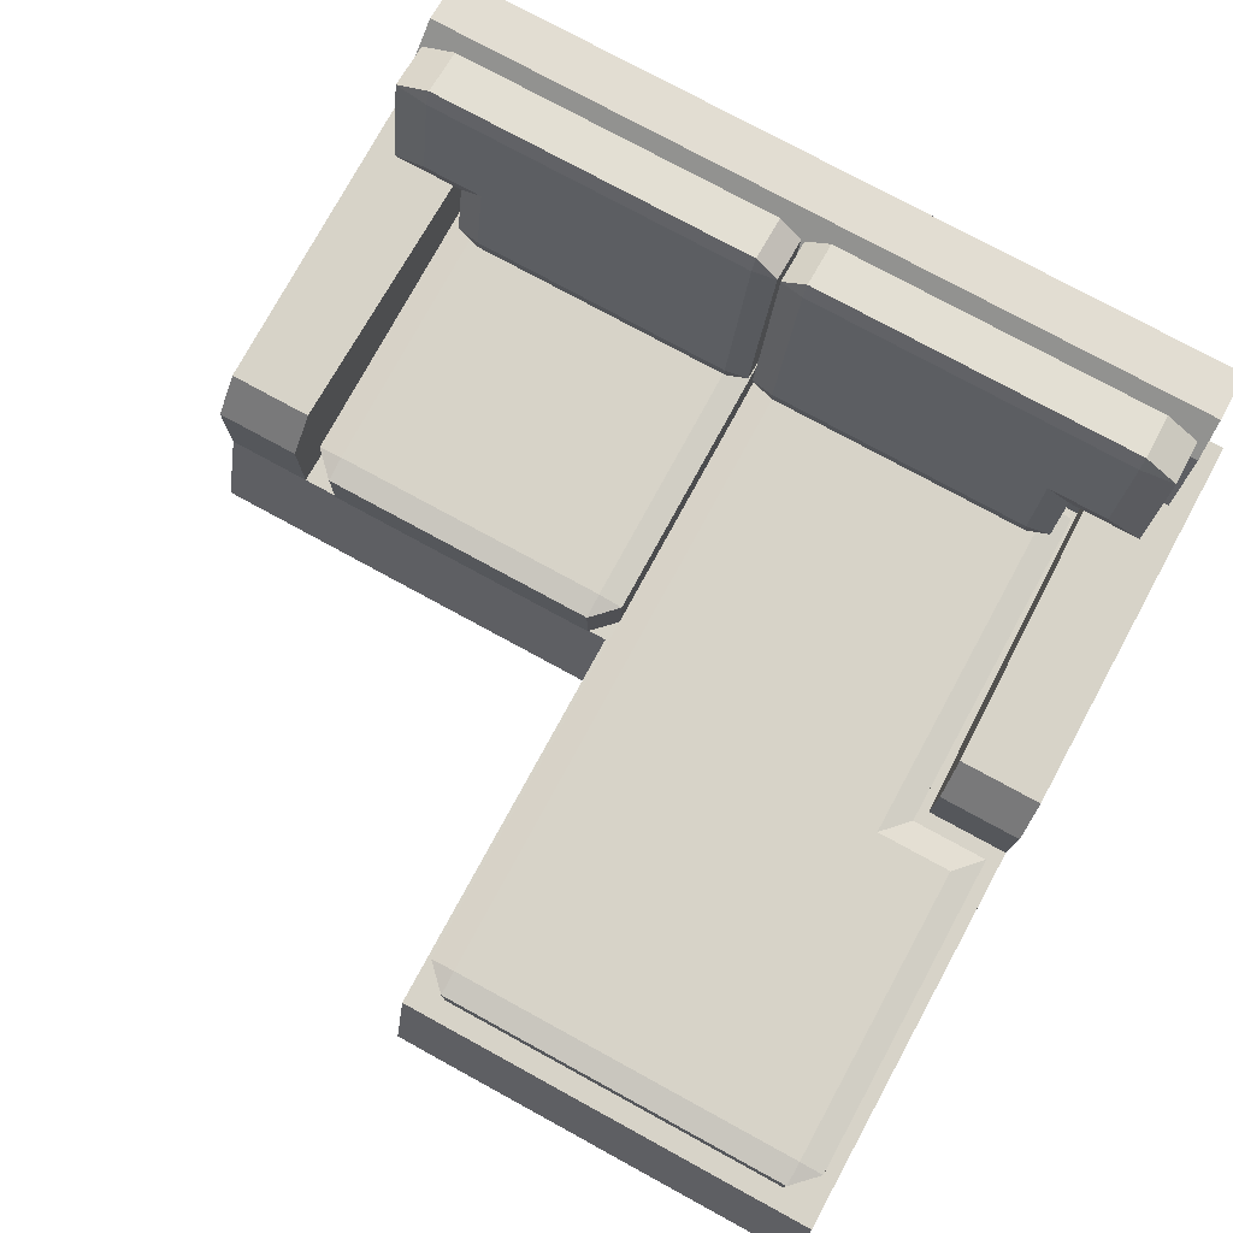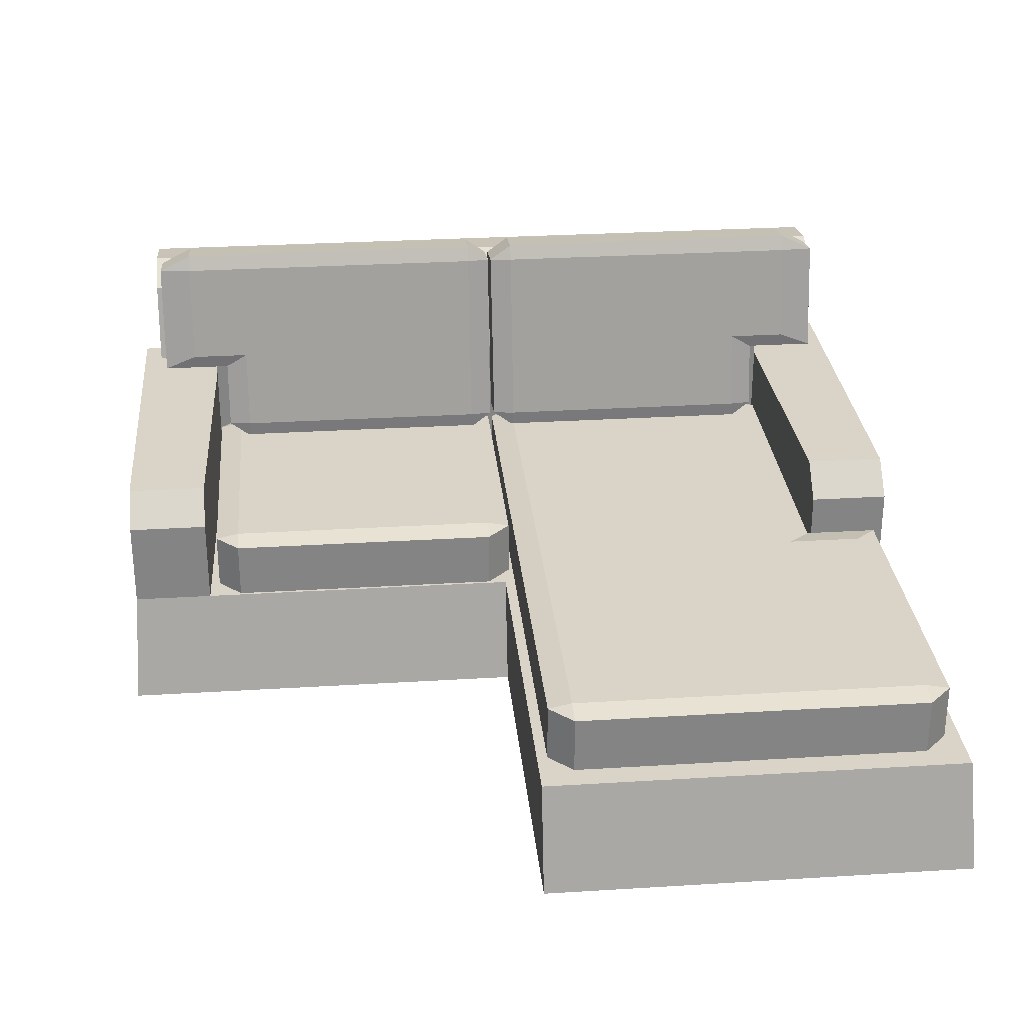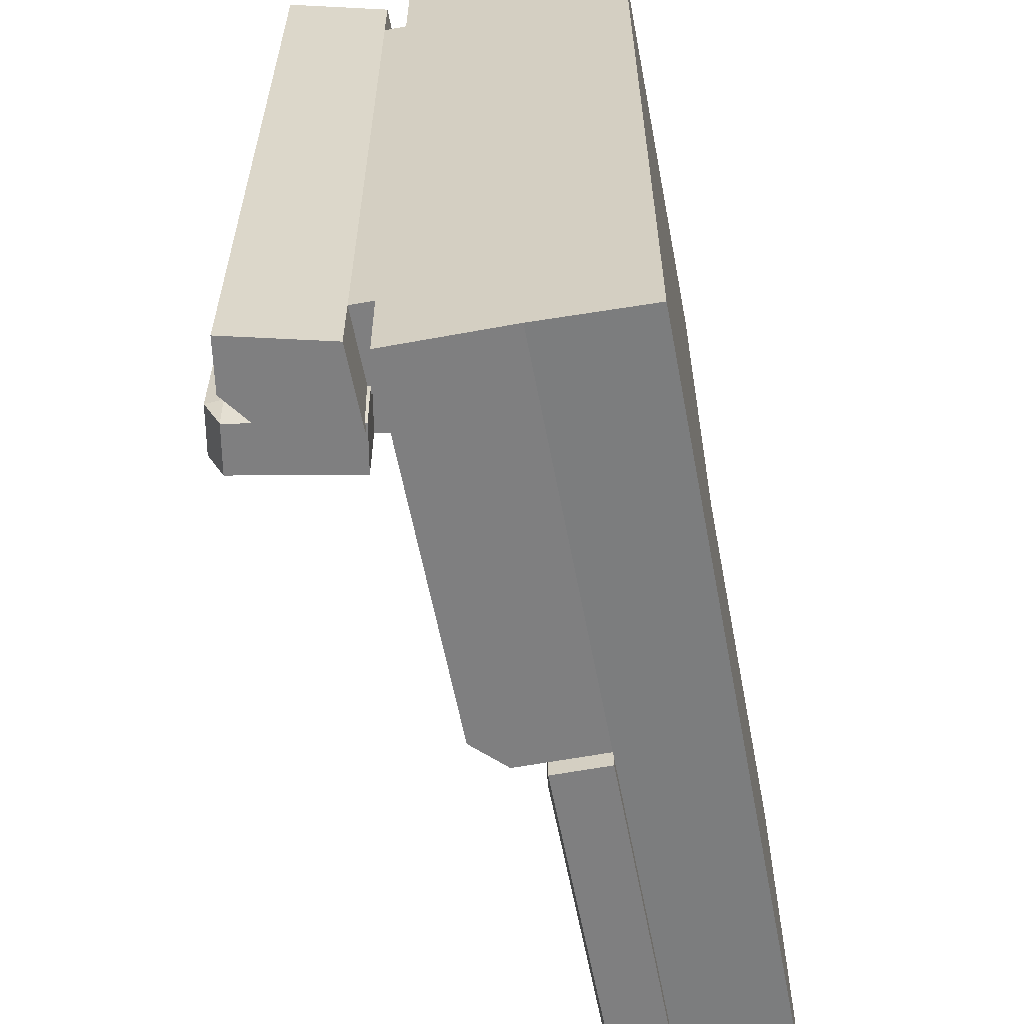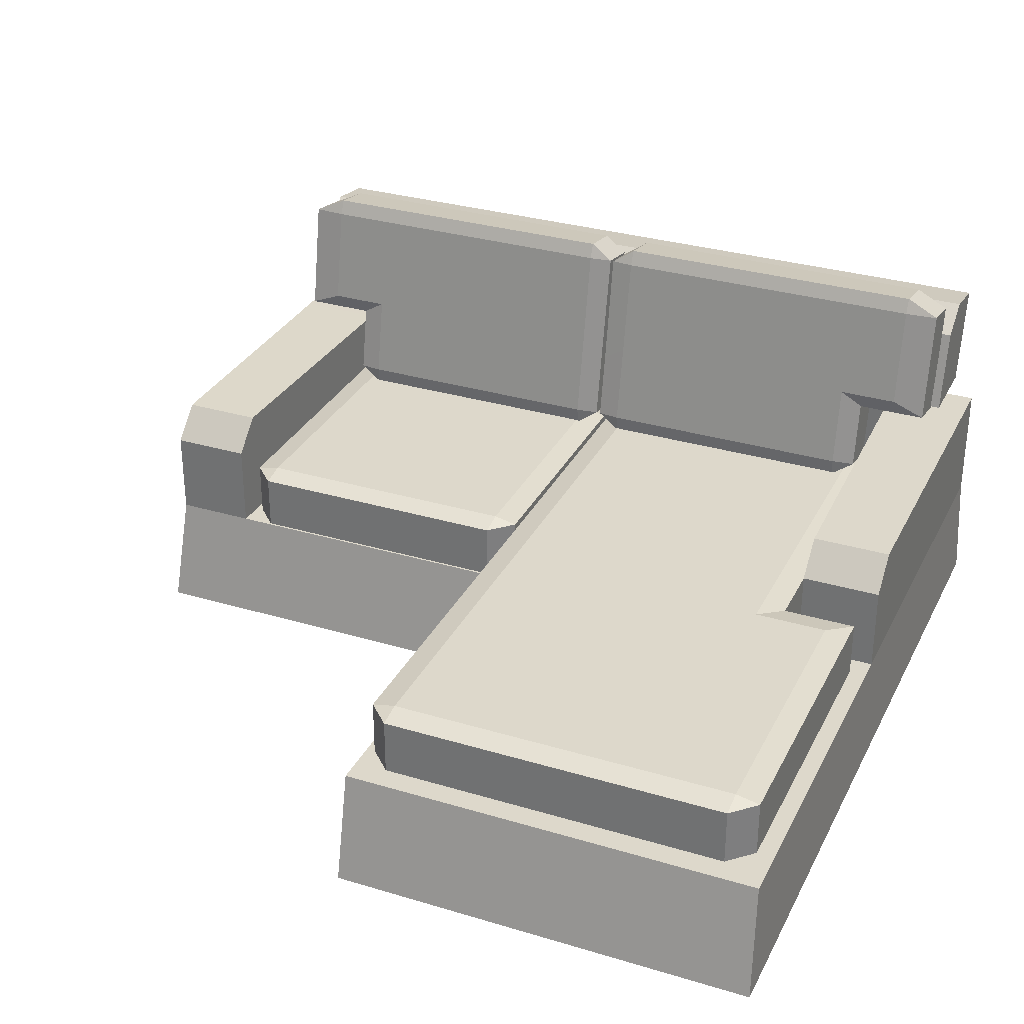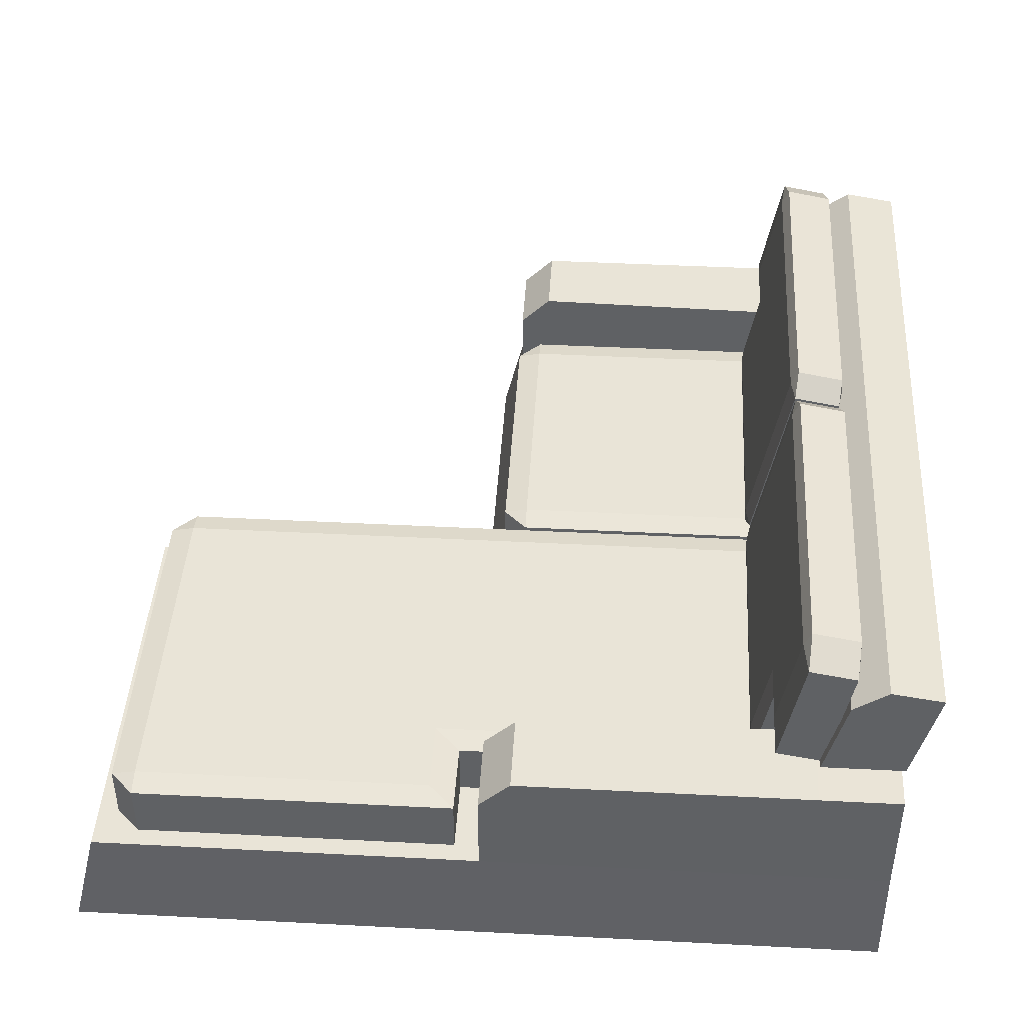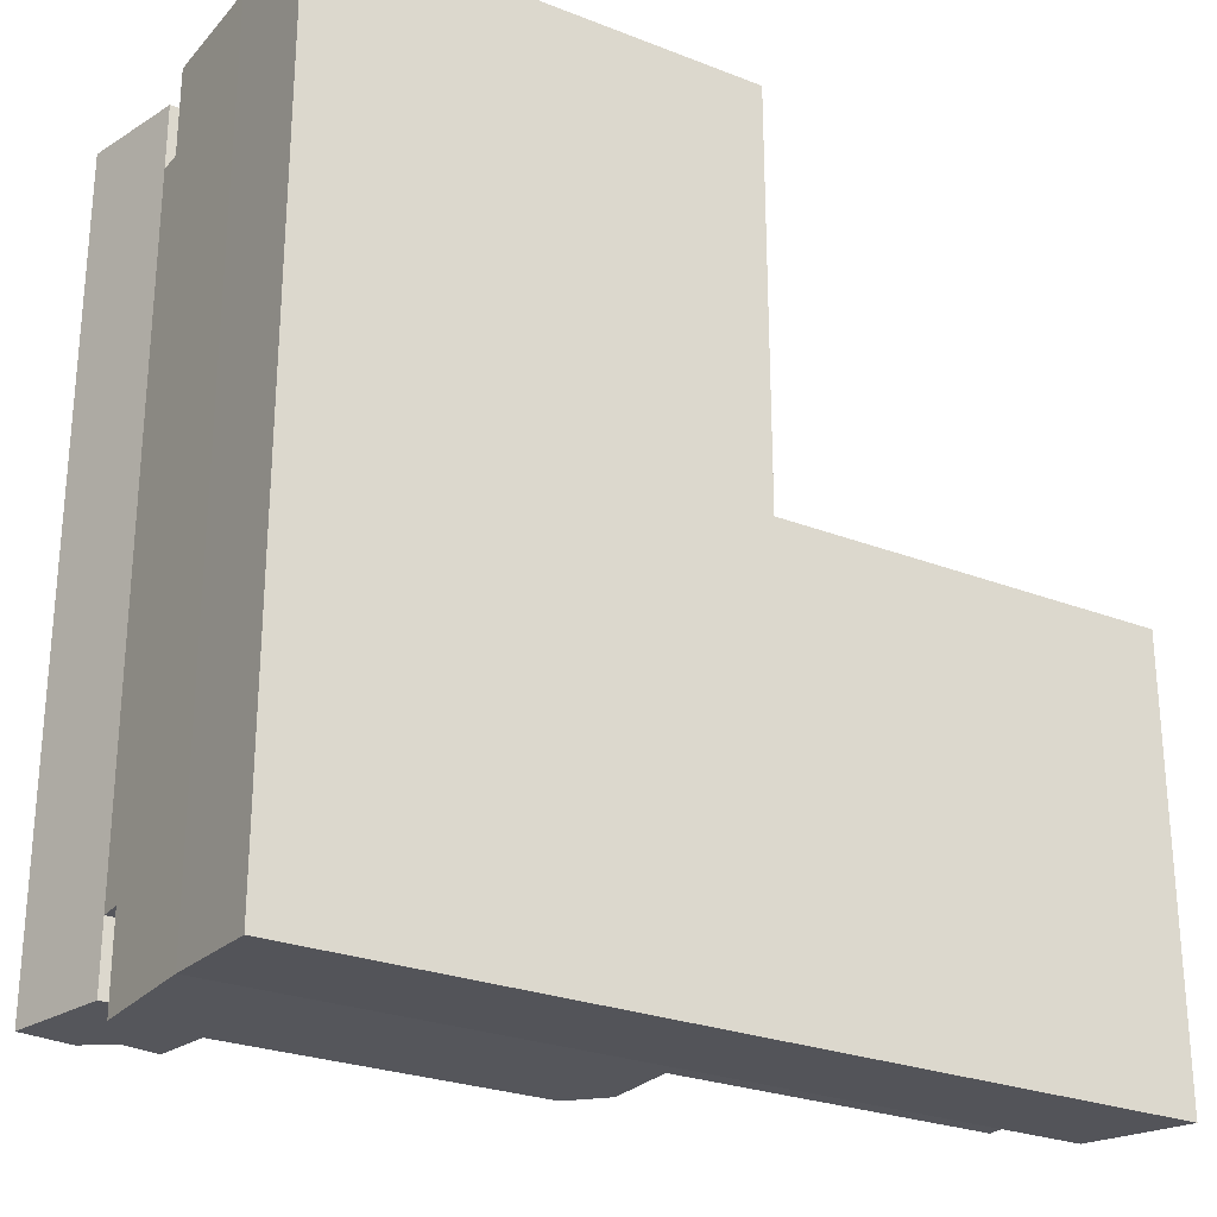
<metadata>
{"format":"obj","ext":"obj","renderer":"f3d","projection":"perspective","resolution":1024,"background":"white","views":[{"elev":77.0,"azim":118.6,"up":"+Y"},{"elev":28.8,"azim":84.7,"up":"+Y"},{"elev":-59.9,"azim":-79.2,"up":"+Z"},{"elev":31.1,"azim":113.2,"up":"+Y"},{"elev":43.3,"azim":-176.5,"up":"+Y"},{"elev":-26.3,"azim":-31.6,"up":"+Z"}]}
</metadata>
<code>
o SofaLong
v -0.3454 0.6032 0.4526
v -0.3471 0.5763 0.4526
v -0.2595 0.5924 0.4526
v -0.2707 0.617 0.4526
v -0.3471 0.5763 0.02342
v -0.3454 0.6032 0.02342
v -0.2595 0.5924 0.02342
v -0.2707 0.617 0.02342
v -0.2858 0.2797 0.4898
v -0.2922 0.2785 0.4526
v -0.281 0.2539 0.4526
v -0.2046 0.2946 0.4526
v -0.2111 0.2934 0.4898
v -0.2063 0.2676 0.4526
v -0.281 0.2539 0.02342
v -0.2922 0.2785 0.02342
v -0.2858 0.2797 -0.01375
v -0.2046 0.2946 0.02342
v -0.2063 0.2676 0.02342
v -0.2111 0.2934 -0.01375
v -0.2293 0.4282 0.02342
v -0.2317 0.4055 -0.01375
v -0.3129 0.3905 0.02342
v -0.3064 0.3917 -0.01375
v -0.2293 0.4282 0.4526
v -0.2317 0.4055 0.4898
v -0.3129 0.3905 0.4526
v -0.3064 0.3917 0.4898
v -0.3471 0.5763 0.5504
v -0.3407 0.5775 0.6045
v -0.3454 0.6032 0.5504
v -0.2707 0.617 0.5504
v -0.266 0.5912 0.6045
v -0.2595 0.5924 0.5504
v -0.3407 0.5775 -0.01472
v -0.266 0.5912 -0.01472
v -0.2293 0.4282 0.5504
v -0.3064 0.3917 0.6045
v -0.2317 0.4055 0.6045
v -0.3129 0.3905 0.5504
v -0.2577 0.1706 0.5094
v -0.2963 0.1706 0.4708
v -0.2577 0.1626 0.4708
v -0.2577 0.2627 0.5094
v -0.2577 0.2707 0.4708
v -0.2963 0.2627 0.4708
v -0.2577 0.1706 -0.01278
v -0.2577 0.1626 0.02576
v -0.2963 0.1706 0.02576
v -0.2577 0.2707 0.02576
v -0.2577 0.2627 -0.01278
v -0.2963 0.2627 0.02576
v 0.1877 0.1706 0.5094
v 0.1877 0.1626 0.4708
v 0.2263 0.1706 0.4708
v 0.1877 0.2707 0.4708
v 0.1877 0.2627 0.5094
v 0.2263 0.2627 0.4708
v 0.2263 0.1706 0.02576
v 0.1877 0.1626 0.02576
v 0.1877 0.1706 -0.01278
v 0.1877 0.2707 0.02576
v 0.2263 0.2627 0.02576
v 0.1877 0.2627 -0.01278
v -0.4318 -0.01059 0.6651
v -0.4318 0.1664 0.6558
v -0.4318 -0.01059 -0.6988
v -0.4318 0.1664 -0.6895
v 0.2659 -0.01059 0.6651
v 0.2239 0.1664 0.6558
v 0.2659 -0.01059 -0.6988
v 0.2239 0.1664 -0.6895
v -0.4318 0.1664 0.5134
v -0.4318 0.1664 -0.549
v 0.2239 0.1664 -0.5595
v 0.2239 0.1664 0.5258
v -0.3009 0.1664 -0.6895
v -0.2907 -0.01059 -0.6988
v -0.3009 0.1664 0.6558
v -0.2907 -0.01059 0.6651
v -0.3009 0.1664 -0.549
v -0.3009 0.1664 0.5134
v -0.3009 0.3583 -0.6895
v -0.3009 0.3583 0.6558
v -0.4318 0.3583 0.6558
v -0.3009 0.3589 -0.549
v -0.3009 0.3589 0.5134
v -0.4318 0.3589 0.5134
v -0.4318 0.3583 -0.6895
v -0.4318 0.3589 -0.549
v 0.1732 0.3583 -0.6895
v 0.2239 0.3076 -0.6895
v 0.2239 0.3076 -0.5595
v 0.1732 0.3583 -0.5595
v 0.1732 0.3583 0.5258
v 0.2239 0.3076 0.5258
v 0.2239 0.3076 0.6558
v 0.1732 0.3583 0.6558
v -0.4318 0.3951 0.5134
v -0.4318 0.3951 -0.549
v -0.3009 0.3951 -0.549
v -0.3009 0.3951 0.5134
v -0.4709 0.5546 0.5134
v -0.4709 0.5546 -0.549
v -0.3009 0.3951 0.6189
v -0.4318 0.3951 0.6189
v -0.3009 0.3951 -0.6544
v -0.4318 0.3951 -0.6544
v -0.4709 0.5546 0.6189
v -0.4709 0.5546 -0.6544
v -0.3884 0.5679 0.5134
v -0.3342 0.5287 0.5134
v -0.3342 0.5287 -0.549
v -0.3884 0.5679 -0.549
v -0.3342 0.5287 0.6189
v -0.3884 0.5679 0.6189
v -0.3884 0.5679 -0.6544
v -0.3342 0.5287 -0.6544
v -0.3454 0.6032 -0.4873
v -0.3471 0.5763 -0.4873
v -0.2595 0.5924 -0.4873
v -0.2707 0.617 -0.4873
v -0.3471 0.5763 -0.05815
v -0.3454 0.6032 -0.05815
v -0.2595 0.5924 -0.05815
v -0.2707 0.617 -0.05815
v -0.2858 0.2797 -0.5245
v -0.2922 0.2785 -0.4873
v -0.281 0.2539 -0.4873
v -0.2046 0.2946 -0.4873
v -0.2111 0.2934 -0.5245
v -0.2063 0.2676 -0.4873
v -0.281 0.2539 -0.05815
v -0.2922 0.2785 -0.05815
v -0.2858 0.2797 -0.02098
v -0.2046 0.2946 -0.05815
v -0.2063 0.2676 -0.05815
v -0.2111 0.2934 -0.02098
v -0.2293 0.4282 -0.05815
v -0.2317 0.4055 -0.02098
v -0.3129 0.3905 -0.05815
v -0.3064 0.3917 -0.02098
v -0.2293 0.4282 -0.4873
v -0.2317 0.4055 -0.5245
v -0.3129 0.3905 -0.4873
v -0.3064 0.3917 -0.5245
v -0.3471 0.5763 -0.5851
v -0.3407 0.5775 -0.6392
v -0.3454 0.6032 -0.5851
v -0.2707 0.617 -0.5851
v -0.266 0.5912 -0.6392
v -0.2595 0.5924 -0.5851
v -0.3407 0.5775 -0.02001
v -0.266 0.5912 -0.02001
v -0.2293 0.4282 -0.5851
v -0.3064 0.3917 -0.6392
v -0.2317 0.4055 -0.6392
v -0.3129 0.3905 -0.5851
v -0.2577 0.1706 -0.5424
v -0.2963 0.1706 -0.5039
v -0.2577 0.1626 -0.5039
v -0.2577 0.2627 -0.5424
v -0.2577 0.2707 -0.5039
v -0.2963 0.2627 -0.5039
v -0.2577 0.1706 -0.02024
v -0.2577 0.1626 -0.05878
v -0.2963 0.1706 -0.05878
v -0.2577 0.2707 -0.05878
v -0.2577 0.2627 -0.02024
v -0.2963 0.2627 -0.05878
v 0.2652 0.1706 -0.5424
v 0.1877 0.1626 -0.5039
v 0.3371 0.1706 -0.5039
v 0.3067 0.2707 -0.5039
v 0.2652 0.2627 -0.5424
v 0.2652 0.2627 -0.6627
v 0.3371 0.1706 -0.05878
v 0.1877 0.1626 -0.05878
v 0.2652 0.1706 -0.02024
v 0.2821 0.2707 -0.05878
v 0.3067 0.2707 -0.6241
v 0.2821 0.2627 -0.02024
v 0.2239 0.1664 -0.004083
v -0.3009 0.1664 -0.01778
v -0.4318 0.3951 -0.01778
v -0.3009 0.3951 -0.01778
v -0.4709 0.5546 -0.01778
v -0.3884 0.5679 -0.01778
v -0.3342 0.5287 -0.01778
v -0.4318 0.1664 -0.01778
v -0.4318 0.3589 -0.01778
v -0.3009 0.3589 -0.01778
v -0.4318 -0.01059 -0.01684
v 0.2659 -0.01059 -0.004083
v -0.2907 -0.01059 -0.01684
v 0.8521 0.1664 -0.6895
v 0.8942 -0.01059 -0.6988
v 0.8942 -0.01059 -0.004083
v 0.8521 0.1664 -0.004083
v 0.8188 0.1706 -0.5039
v 0.7802 0.1706 -0.5424
v 0.8188 0.2627 -0.5039
v 0.7802 0.2707 -0.5039
v 0.7802 0.1706 -0.02024
v 0.8188 0.1706 -0.05878
v 0.7802 0.2627 -0.02024
v 0.7802 0.2707 -0.05878
v 0.8188 0.2627 -0.05878
v 0.7802 0.2707 -0.6241
v 0.7802 0.1706 -0.6627
v 0.2652 0.1706 -0.6627
v 0.7802 0.2627 -0.6627
v 0.8188 0.1706 -0.6241
v 0.8188 0.2627 -0.6241
f 27 23 16 10
f 19 14 11 15
f 25 21 7 3
f 1 2 29 31
f 22 20 17 24
f 28 26 39 38
f 9 10 11
f 12 13 14
f 15 16 17
f 18 19 20
f 3 7 8 4
f 25 3 34 37
f 5 2 1 6
f 21 18 20 22
f 19 15 17 20
f 18 12 14 19
f 13 9 11 14
f 10 16 15 11
f 27 10 9 28
f 4 8 6 1
f 12 25 26 13
f 16 23 24 17
f 26 25 37 39
f 3 4 32 34
f 13 26 28 9
f 12 18 21 25
f 2 5 23 27
f 39 33 30 38
f 30 31 29
f 33 34 32
f 7 36 8
f 30 33 32 31
f 36 35 6 8
f 37 34 33 39
f 29 40 38 30
f 36 22 24 35
f 2 27 40 29
f 4 1 31 32
f 23 5 35 24
f 27 28 38 40
f 43 48 60 54
f 63 58 55 59
f 56 62 50 45
f 57 44 41 53
f 51 64 61 47
f 41 42 43
f 44 45 46
f 47 48 49
f 50 51 52
f 53 54 55
f 56 57 58
f 59 60 61
f 62 63 64
f 41 44 46 42
f 45 50 52 46
f 51 47 49 52
f 48 43 42 49
f 50 62 64 51
f 63 59 61 64
f 60 48 47 61
f 62 56 58 63
f 57 53 55 58
f 54 60 59 55
f 56 45 44 57
f 43 54 53 41
f 46 52 49 42
f 77 72 71 78
f 79 66 65 80
f 195 78 71 194
f 77 68 89 83
f 70 76 96 97
f 194 183 76 70 69
f 84 98 95 87
f 193 67 78 195
f 70 79 80 69
f 68 77 78 67
f 83 89 90 86
f 75 72 92 93
f 79 70 97 98 84
f 85 84 87 88
f 81 75 93 94 86
f 73 66 85 88
f 68 74 90 89
f 76 82 87 95 96
f 184 81 86 192
f 66 79 84 85
f 72 77 83 91 92
f 93 92 91 94
f 95 98 97 96
f 91 83 86 94
f 102 112 115 105
f 88 87 102 99
f 86 90 100 101
f 186 101 113 189
f 113 101 107 118
f 185 99 103 187
f 103 99 106 109
f 107 108 110 117 118
f 101 100 108 107
f 100 104 110 108
f 104 114 117 110
f 106 105 115 116 109
f 99 102 105 106
f 188 114 104 187
f 188 111 112 189
f 111 116 115 112
f 117 114 113 118
f 111 103 109 116
f 192 86 101 186
f 183 75 81 184
f 193 190 74 68 67
f 191 88 99 185
f 190 73 88 191
f 7 21 22 36
f 5 6 35
f 145 128 134 141
f 137 133 129 132
f 143 121 125 139
f 119 149 147 120
f 140 142 135 138
f 146 156 157 144
f 127 129 128
f 130 132 131
f 133 135 134
f 136 138 137
f 121 122 126 125
f 143 155 152 121
f 123 124 119 120
f 139 140 138 136
f 137 138 135 133
f 136 137 132 130
f 131 132 129 127
f 128 129 133 134
f 145 146 127 128
f 122 119 124 126
f 130 131 144 143
f 134 135 142 141
f 144 157 155 143
f 121 152 150 122
f 131 127 146 144
f 130 143 139 136
f 120 145 141 123
f 157 156 148 151
f 148 147 149
f 151 150 152
f 125 126 154
f 148 149 150 151
f 154 126 124 153
f 155 157 151 152
f 147 148 156 158
f 154 153 142 140
f 120 147 158 145
f 122 150 149 119
f 141 142 153 123
f 145 158 156 146
f 161 172 178 166
f 177 173 200 205
f 174 163 168 180
f 175 171 159 162
f 169 165 179 182
f 159 161 160
f 162 164 163
f 165 167 166
f 168 170 169
f 171 173 172
f 173 171 201 200
f 177 179 178
f 202 200 213 214
f 159 160 164 162
f 163 164 170 168
f 169 170 167 165
f 166 167 160 161
f 168 169 182 180
f 174 180 207 203
f 178 179 165 166
f 179 177 205 204
f 175 174 181 176
f 172 173 177 178
f 174 175 162 163
f 161 159 171 172
f 164 160 167 170
f 125 154 140 139
f 123 153 124
f 74 190 191 90
f 90 191 185 100
f 76 183 184 82
f 87 192 186 102
f 114 188 189 113
f 111 188 187 103
f 100 185 187 104
f 102 186 189 112
f 82 184 192 87
f 65 193 195 80
f 80 195 194 69
f 183 194 198 199
f 66 73 190 193 65
f 196 199 198 197
f 71 72 196 197
f 194 71 197 198
f 208 205 200 202
f 171 175 176 211
f 207 206 208
f 208 206 204 205
f 207 208 202 203
f 203 202 214 209
f 180 182 206 207
f 182 179 204 206
f 176 181 209 212
f 211 176 212 210
f 209 214 212
f 212 214 213 210
f 200 201 210 213
f 174 203 209 181
f 201 171 211 210
f 72 75 183 199 196

</code>
